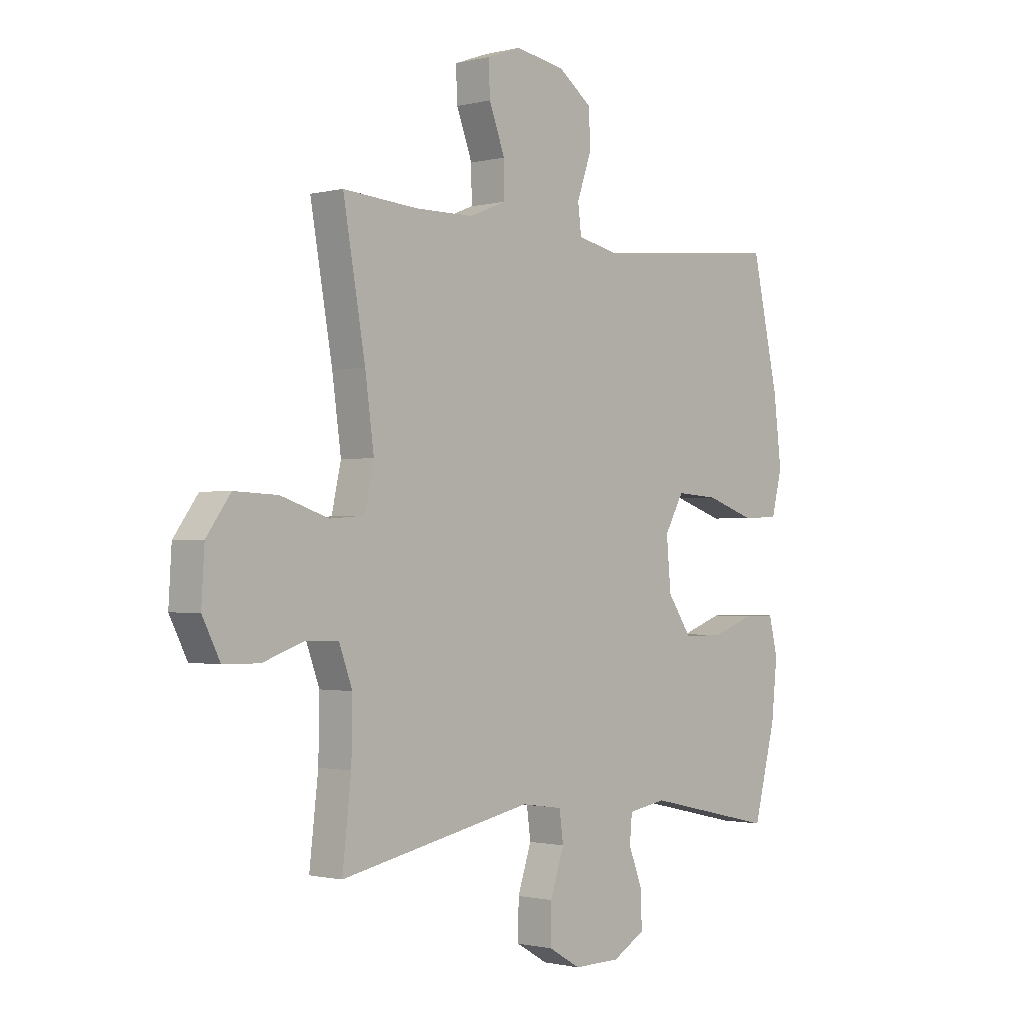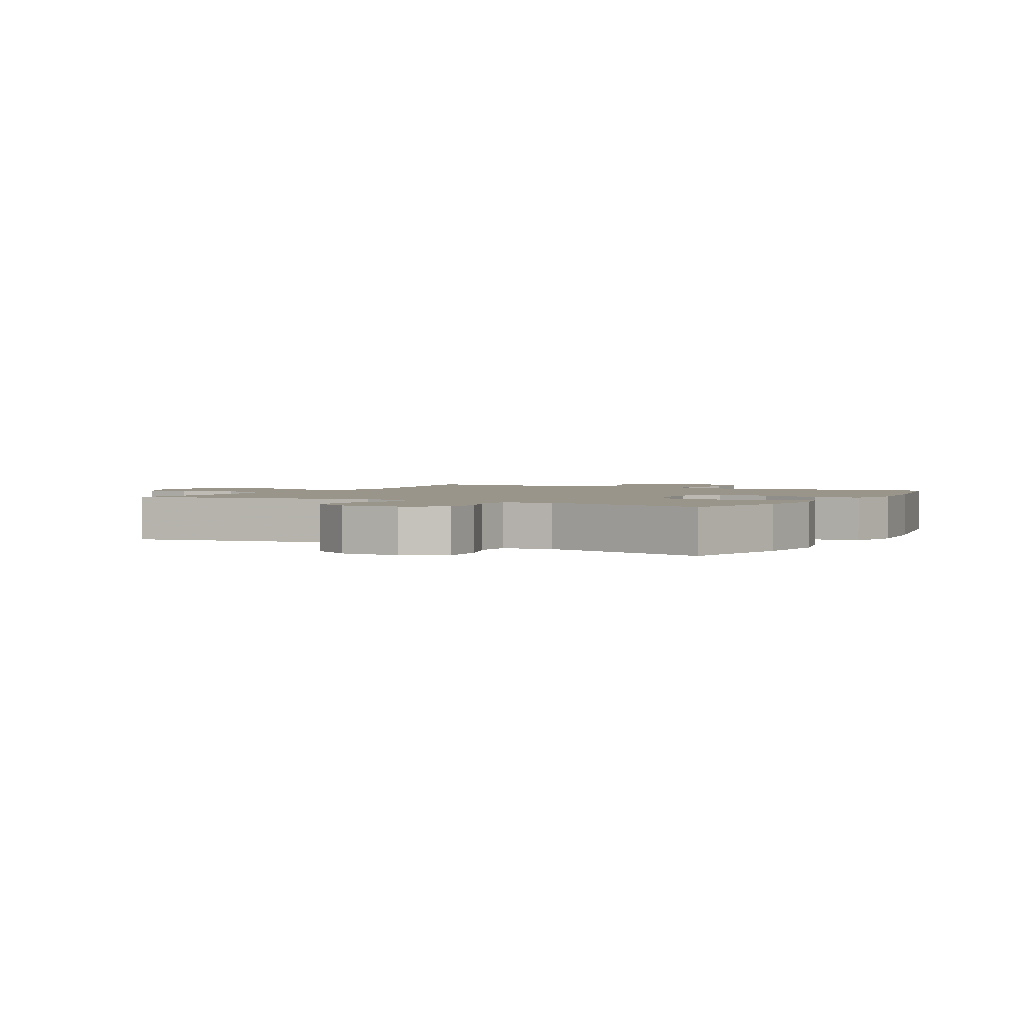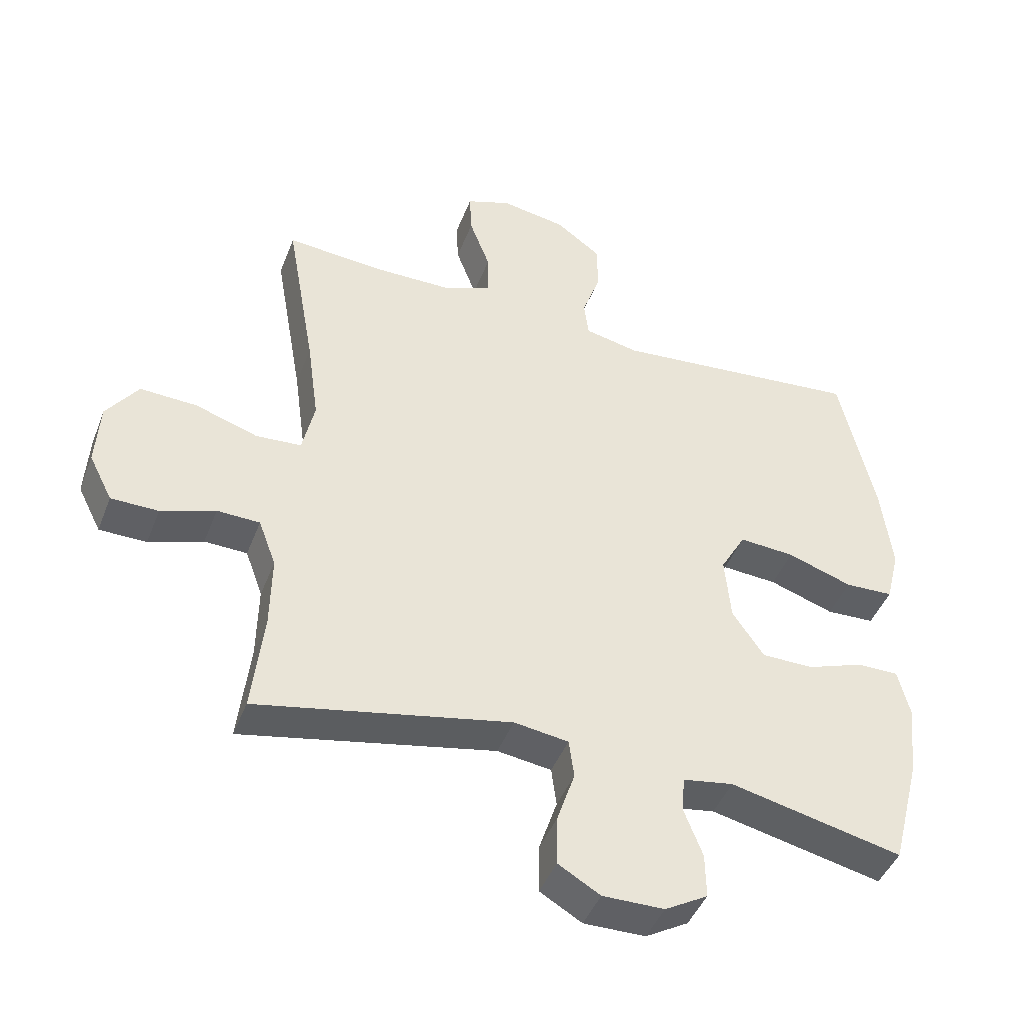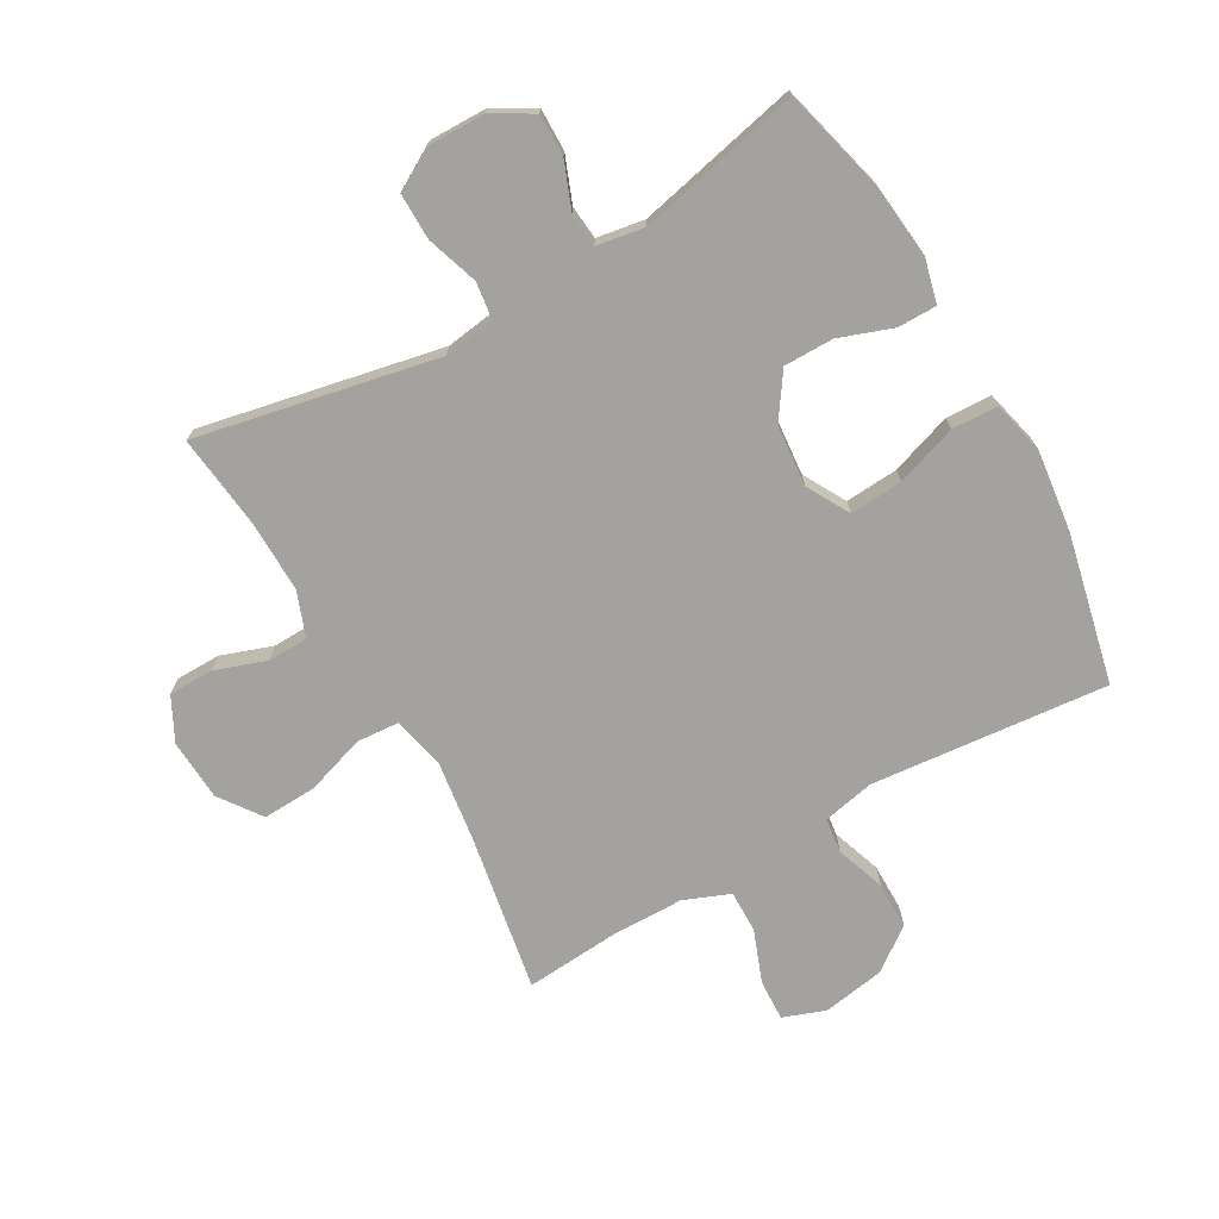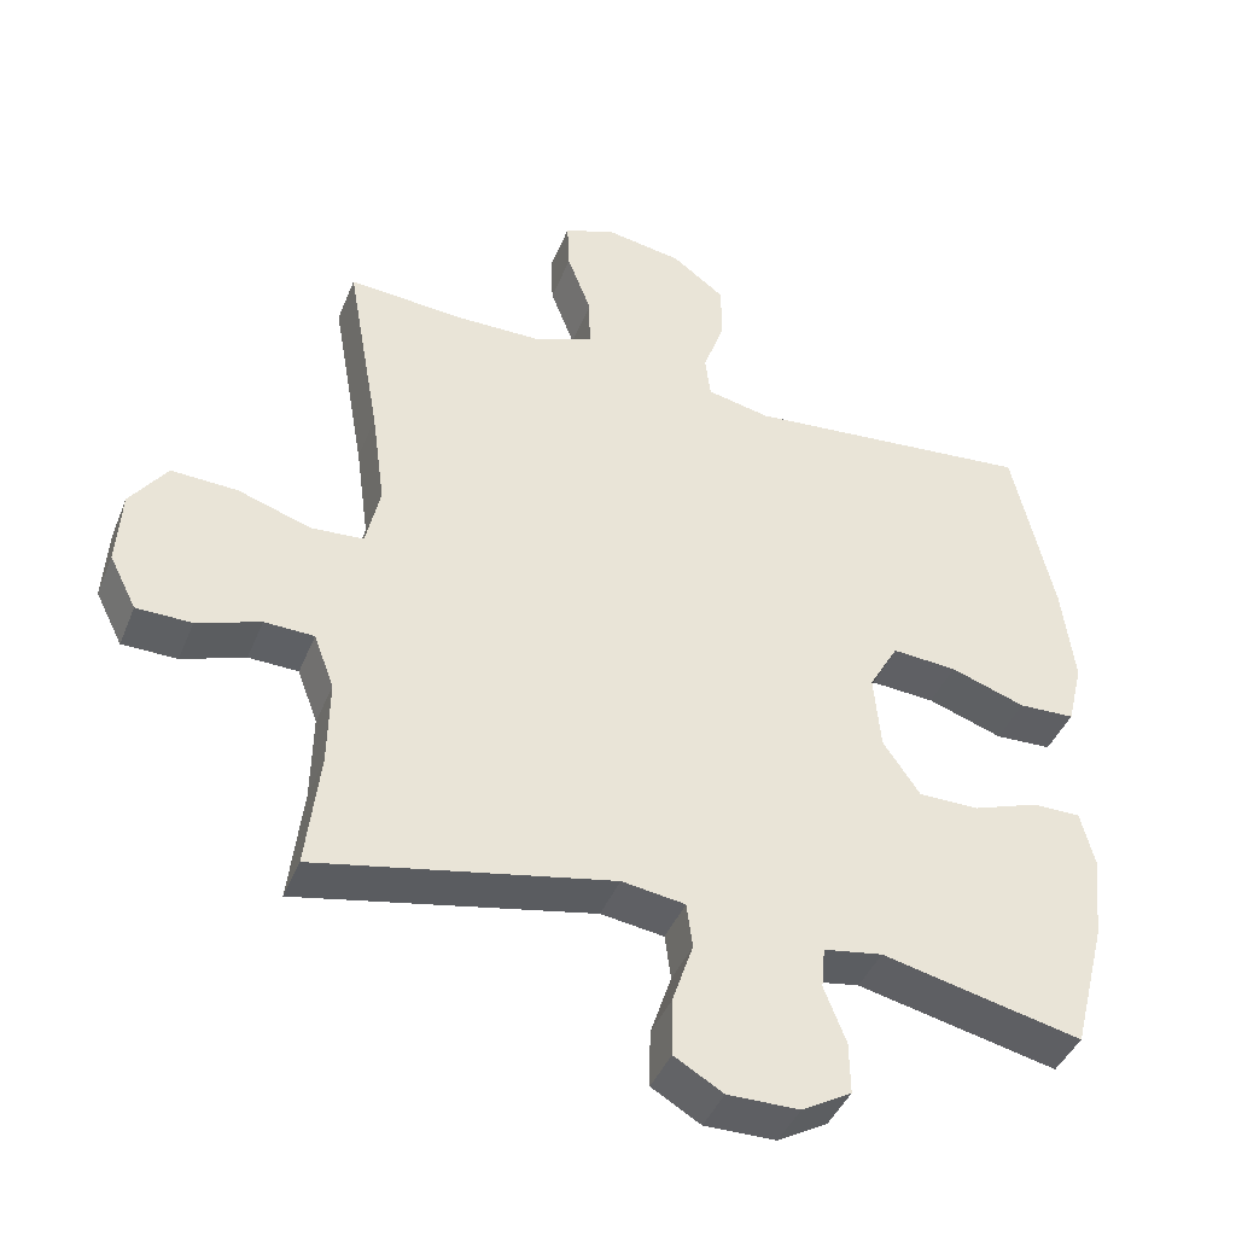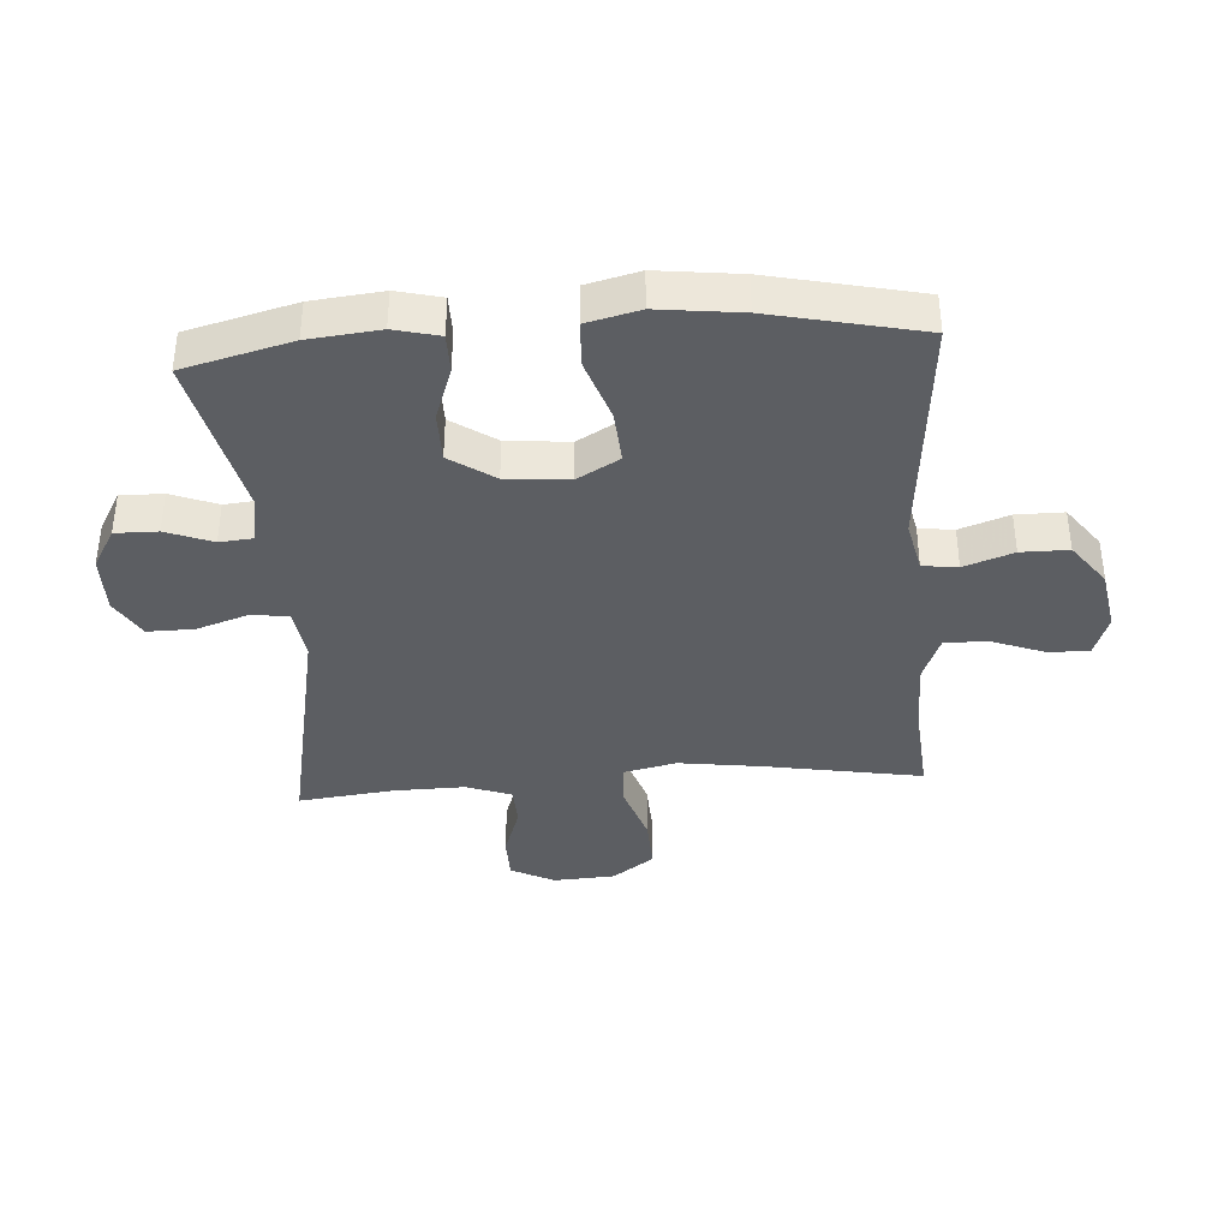
<metadata>
{"format":"obj","ext":"obj","renderer":"f3d","projection":"perspective","resolution":1024,"background":"white","views":[{"elev":-1.1,"azim":132.4,"up":"+Z"},{"elev":2.1,"azim":-151.2,"up":"+Y"},{"elev":-44.3,"azim":159.6,"up":"+Z"},{"elev":-72.5,"azim":-150.4,"up":"+Y"},{"elev":-42.3,"azim":159.0,"up":"+Z"},{"elev":-38.2,"azim":-86.0,"up":"+Y"}]}
</metadata>
<code>
v -0.5 0.07 0.5
v -0.113 0.07 0.464
v -0.029 0.07 0.482
v -0.022 0.07 0.539
v -0.05 0.07 0.619
v -0.05 0.07 0.696
v 0.02 0.07 0.748
v 0.121 0.07 0.765
v 0.19 0.07 0.74
v 0.187 0.07 0.673
v 0.155 0.07 0.588
v 0.154 0.07 0.519
v 0.229 0.07 0.489
v 0.347 0.07 0.488
v 0.5 0.07 0.5
v 0.455 0.07 0.243
v 0.437 0.07 0.111
v 0.456 0.07 0.026
v 0.526 0.07 0.021
v 0.623 0.07 0.053
v 0.711 0.07 0.057
v 0.76 0.07 -0.011
v 0.766 0.07 -0.111
v 0.73 0.07 -0.182
v 0.657 0.07 -0.183
v 0.573 0.07 -0.154
v 0.507 0.07 -0.156
v 0.48 0.07 -0.229
v 0.482 0.07 -0.344
v 0.5 0.07 -0.5
v 0.108 0.07 -0.421
v 0.024 0.07 -0.433
v 0.016 0.07 -0.493
v 0.044 0.07 -0.577
v 0.045 0.07 -0.653
v -0.02 0.07 -0.691
v -0.115 0.07 -0.69
v -0.181 0.07 -0.652
v -0.18 0.07 -0.583
v -0.151 0.07 -0.508
v -0.156 0.07 -0.453
v -0.234 0.07 -0.44
v -0.5 0.07 -0.5
v -0.545 0.07 -0.325
v -0.557 0.07 -0.21
v -0.539 0.07 -0.137
v -0.475 0.07 -0.137
v -0.388 0.07 -0.168
v -0.307 0.07 -0.168
v -0.258 0.07 -0.096
v -0.249 0.07 0.005
v -0.288 0.07 0.074
v -0.374 0.07 0.068
v -0.474 0.07 0.034
v -0.549 0.07 0.037
v -0.57 0.07 0.123
v -0.554 0.07 0.257
v -0.5 0 0.5
v -0.113 0 0.464
v -0.029 0 0.482
v -0.022 0 0.539
v -0.05 0 0.619
v -0.05 0 0.696
v 0.02 0 0.748
v 0.121 0 0.765
v 0.19 0 0.74
v 0.187 0 0.673
v 0.155 0 0.588
v 0.154 0 0.519
v 0.229 0 0.489
v 0.347 0 0.488
v 0.5 0 0.5
v 0.455 0 0.243
v 0.437 0 0.111
v 0.456 0 0.026
v 0.526 0 0.021
v 0.623 0 0.053
v 0.711 0 0.057
v 0.76 0 -0.011
v 0.766 0 -0.111
v 0.73 0 -0.182
v 0.657 0 -0.183
v 0.573 0 -0.154
v 0.507 0 -0.156
v 0.48 0 -0.229
v 0.482 0 -0.344
v 0.5 0 -0.5
v 0.108 0 -0.421
v 0.024 0 -0.433
v 0.016 0 -0.493
v 0.044 0 -0.577
v 0.045 0 -0.653
v -0.02 0 -0.691
v -0.115 0 -0.69
v -0.181 0 -0.652
v -0.18 0 -0.583
v -0.151 0 -0.508
v -0.156 0 -0.453
v -0.234 0 -0.44
v -0.5 0 -0.5
v -0.545 0 -0.325
v -0.557 0 -0.21
v -0.539 0 -0.137
v -0.475 0 -0.137
v -0.388 0 -0.168
v -0.307 0 -0.168
v -0.258 0 -0.096
v -0.249 0 0.005
v -0.288 0 0.074
v -0.374 0 0.068
v -0.474 0 0.034
v -0.549 0 0.037
v -0.57 0 0.123
v -0.554 0 0.257
f 56 57 1 2
f 53 54 55 56
f 52 53 56 2
f 51 52 2 3
f 50 51 3
f 45 46 47 48
f 45 48 49
f 42 43 44 45
f 41 42 45 49
f 37 38 39 40
f 37 40 41
f 36 37 41
f 33 34 35 36
f 32 33 36 41
f 31 32 41 49
f 29 30 31 49
f 23 24 25 26
f 23 26 27
f 22 23 27
f 19 20 21 22
f 18 19 22 27
f 14 15 16
f 13 14 16 17
f 12 13 17 18
f 8 9 10 11
f 8 11 12
f 7 8 12
f 4 5 6 7
f 3 4 7 12
f 50 3 12 18
f 28 29 49 50
f 18 27 28 50
f 59 58 114 113
f 113 112 111 110
f 59 113 110 109
f 60 59 109 108
f 60 108 107
f 105 104 103 102
f 106 105 102
f 102 101 100 99
f 106 102 99 98
f 97 96 95 94
f 98 97 94
f 98 94 93
f 93 92 91 90
f 98 93 90 89
f 106 98 89 88
f 106 88 87 86
f 83 82 81 80
f 84 83 80
f 84 80 79
f 79 78 77 76
f 84 79 76 75
f 73 72 71
f 74 73 71 70
f 75 74 70 69
f 68 67 66 65
f 69 68 65
f 69 65 64
f 64 63 62 61
f 69 64 61 60
f 75 69 60 107
f 107 106 86 85
f 107 85 84 75
f 1 58 59 2
f 2 59 60 3
f 3 60 61 4
f 4 61 62 5
f 5 62 63 6
f 6 63 64 7
f 7 64 65 8
f 8 65 66 9
f 9 66 67 10
f 10 67 68 11
f 11 68 69 12
f 12 69 70 13
f 13 70 71 14
f 14 71 72 15
f 15 72 73 16
f 16 73 74 17
f 17 74 75 18
f 18 75 76 19
f 19 76 77 20
f 20 77 78 21
f 21 78 79 22
f 22 79 80 23
f 23 80 81 24
f 24 81 82 25
f 25 82 83 26
f 26 83 84 27
f 27 84 85 28
f 28 85 86 29
f 29 86 87 30
f 30 87 88 31
f 31 88 89 32
f 32 89 90 33
f 33 90 91 34
f 34 91 92 35
f 35 92 93 36
f 36 93 94 37
f 37 94 95 38
f 38 95 96 39
f 39 96 97 40
f 40 97 98 41
f 41 98 99 42
f 42 99 100 43
f 43 100 101 44
f 44 101 102 45
f 45 102 103 46
f 46 103 104 47
f 47 104 105 48
f 48 105 106 49
f 49 106 107 50
f 50 107 108 51
f 51 108 109 52
f 52 109 110 53
f 53 110 111 54
f 54 111 112 55
f 55 112 113 56
f 56 113 114 57
f 57 114 58 1

</code>
